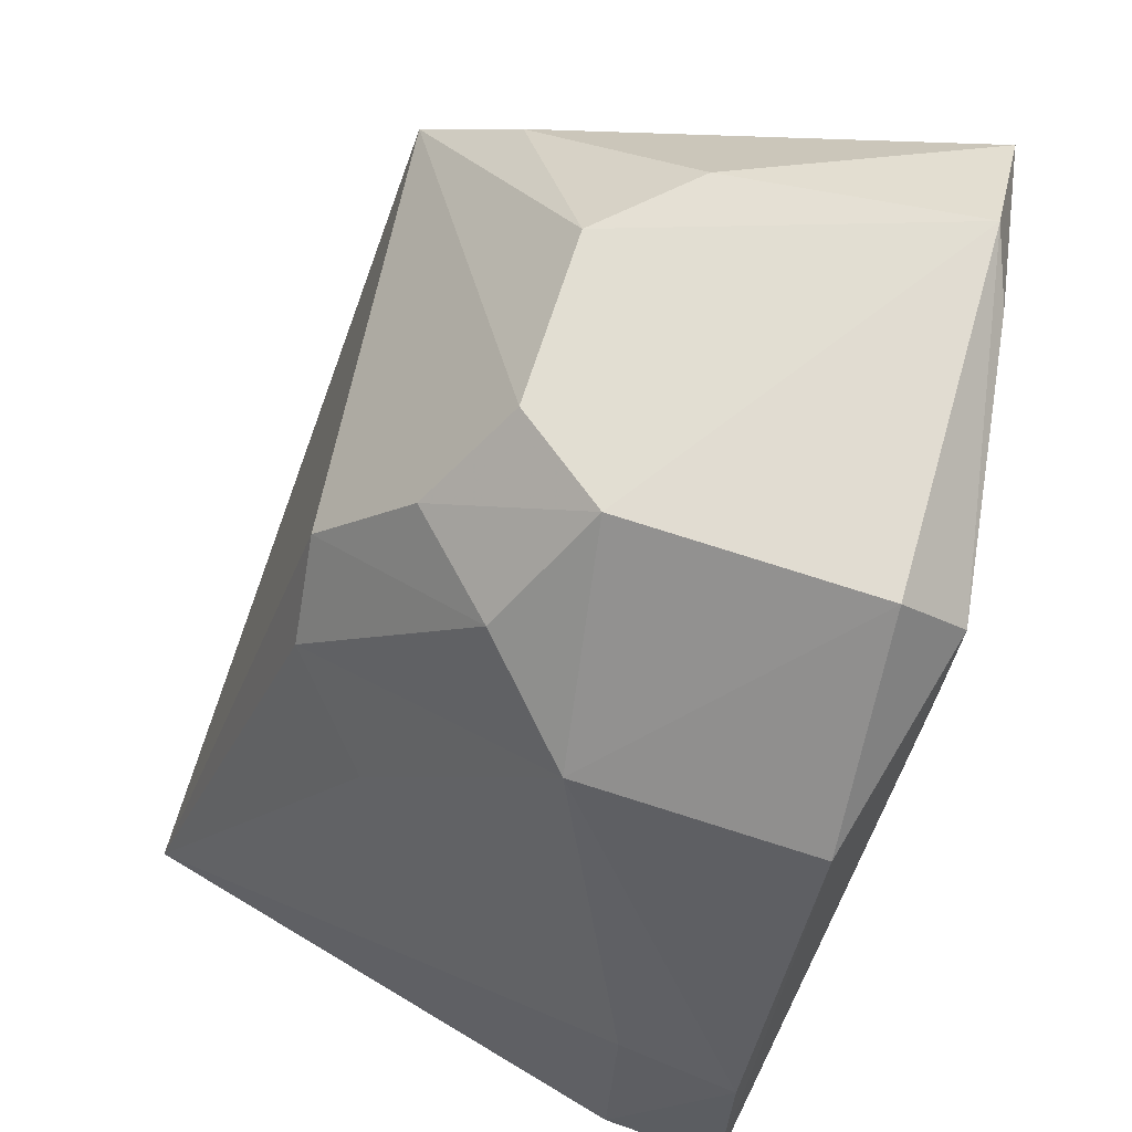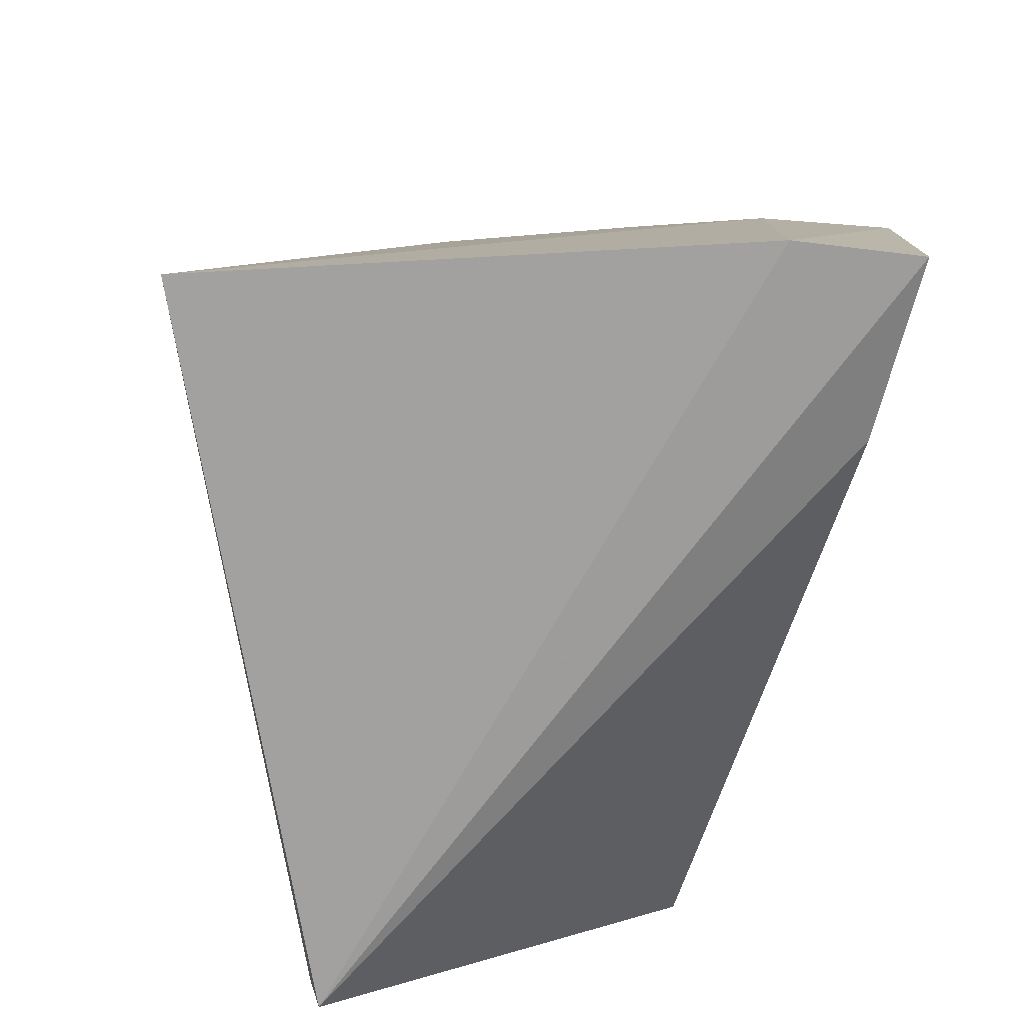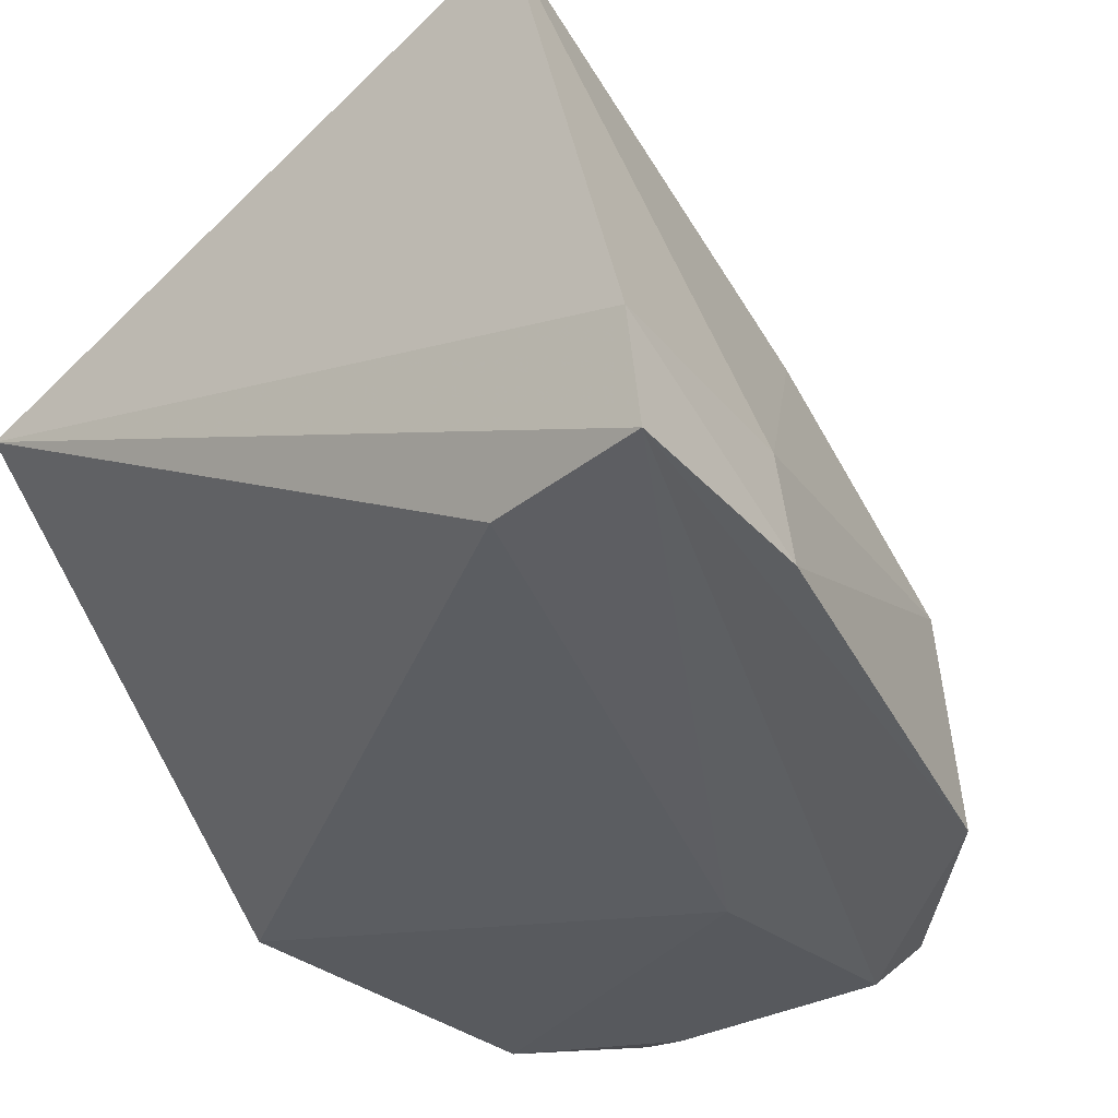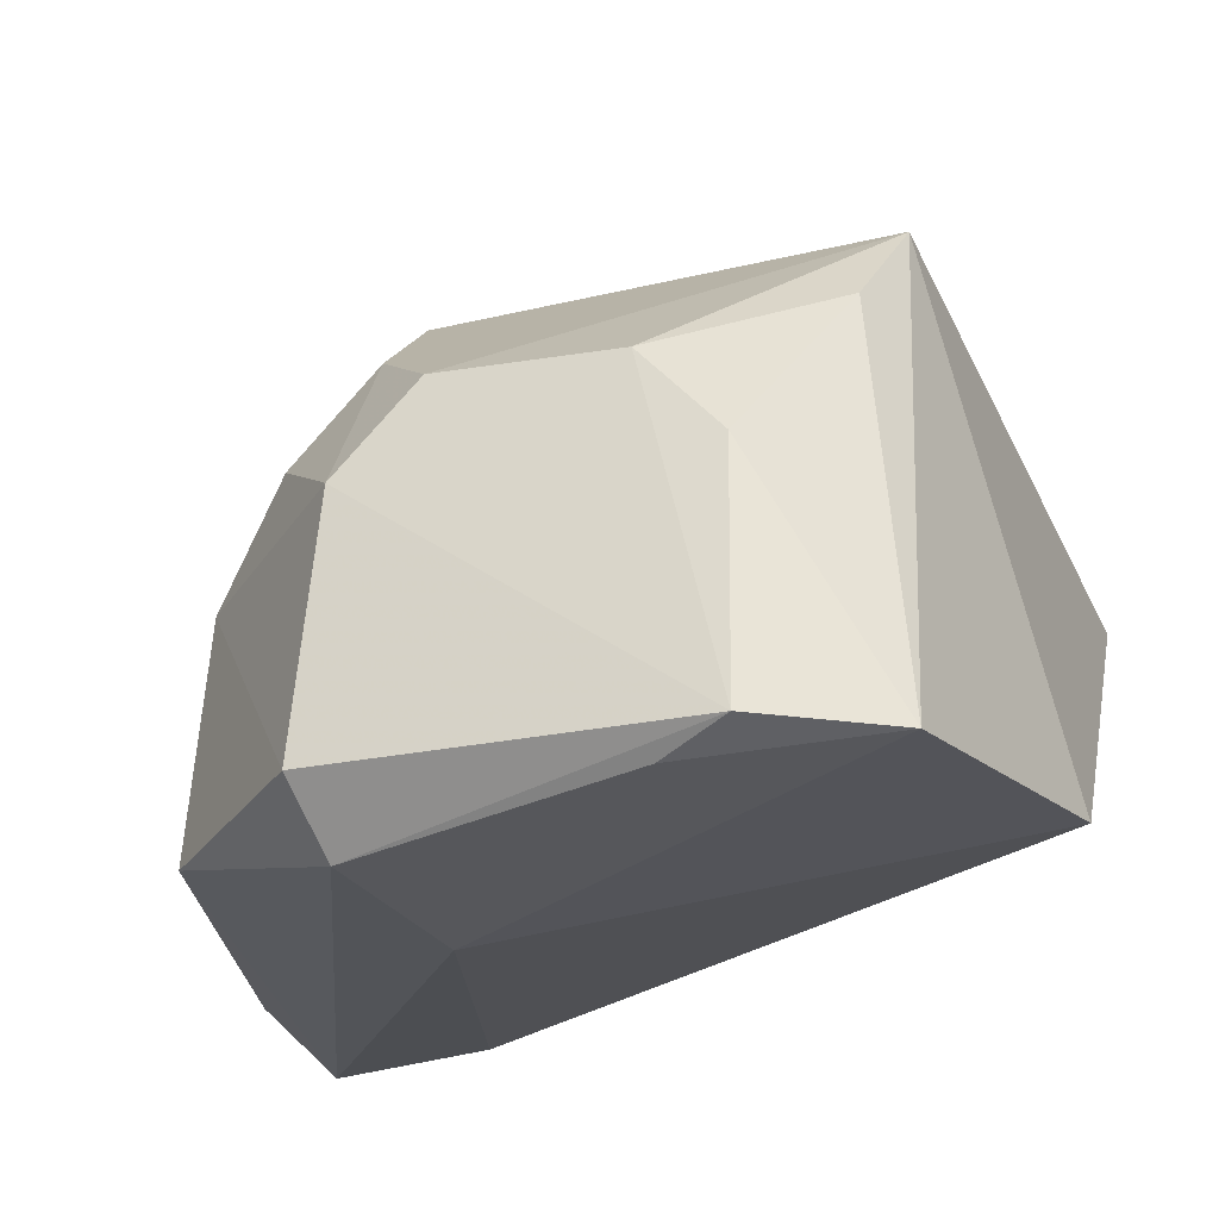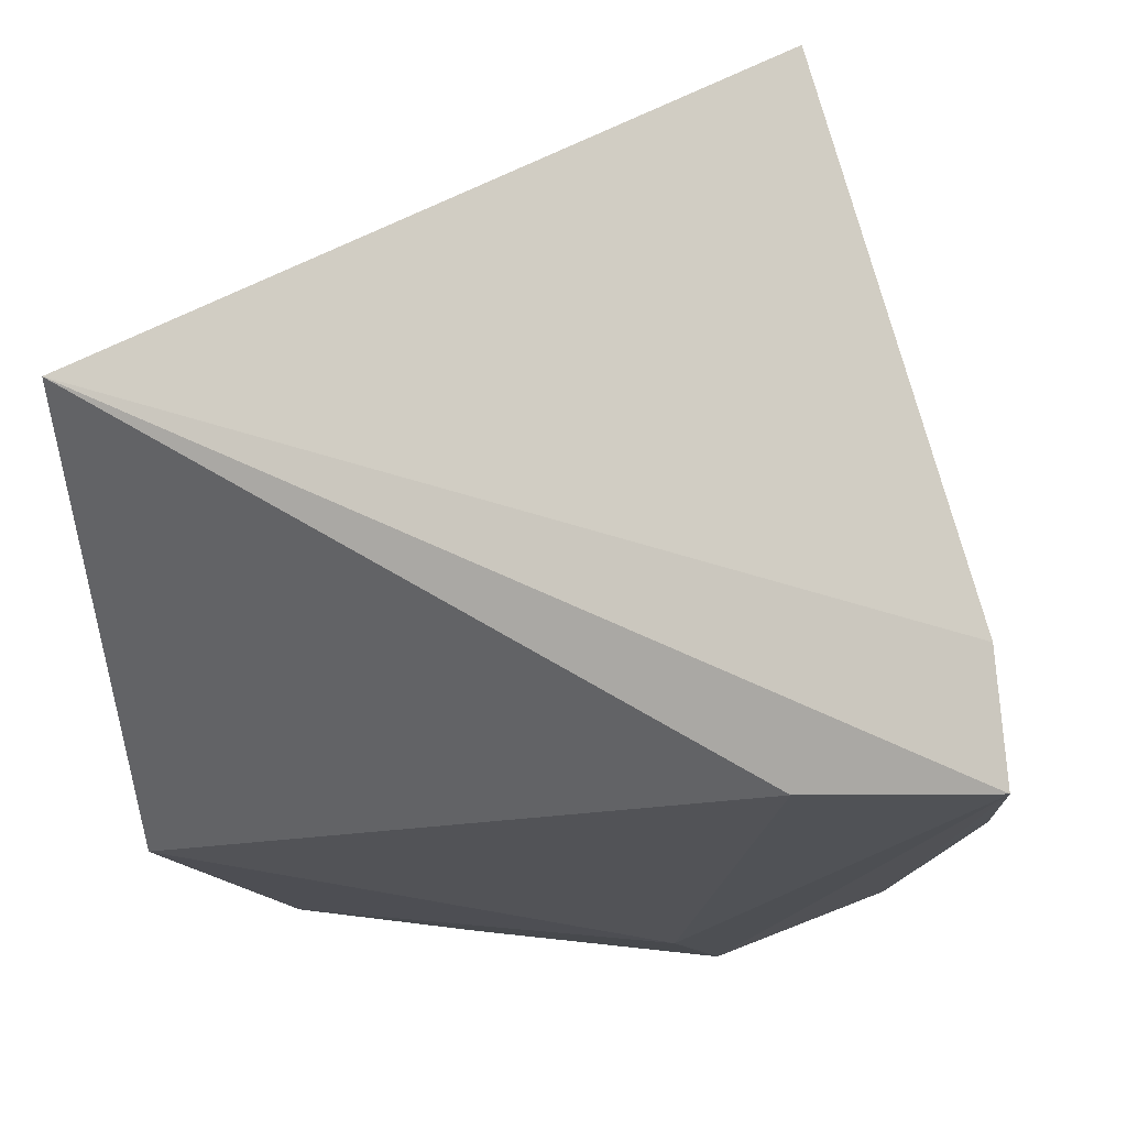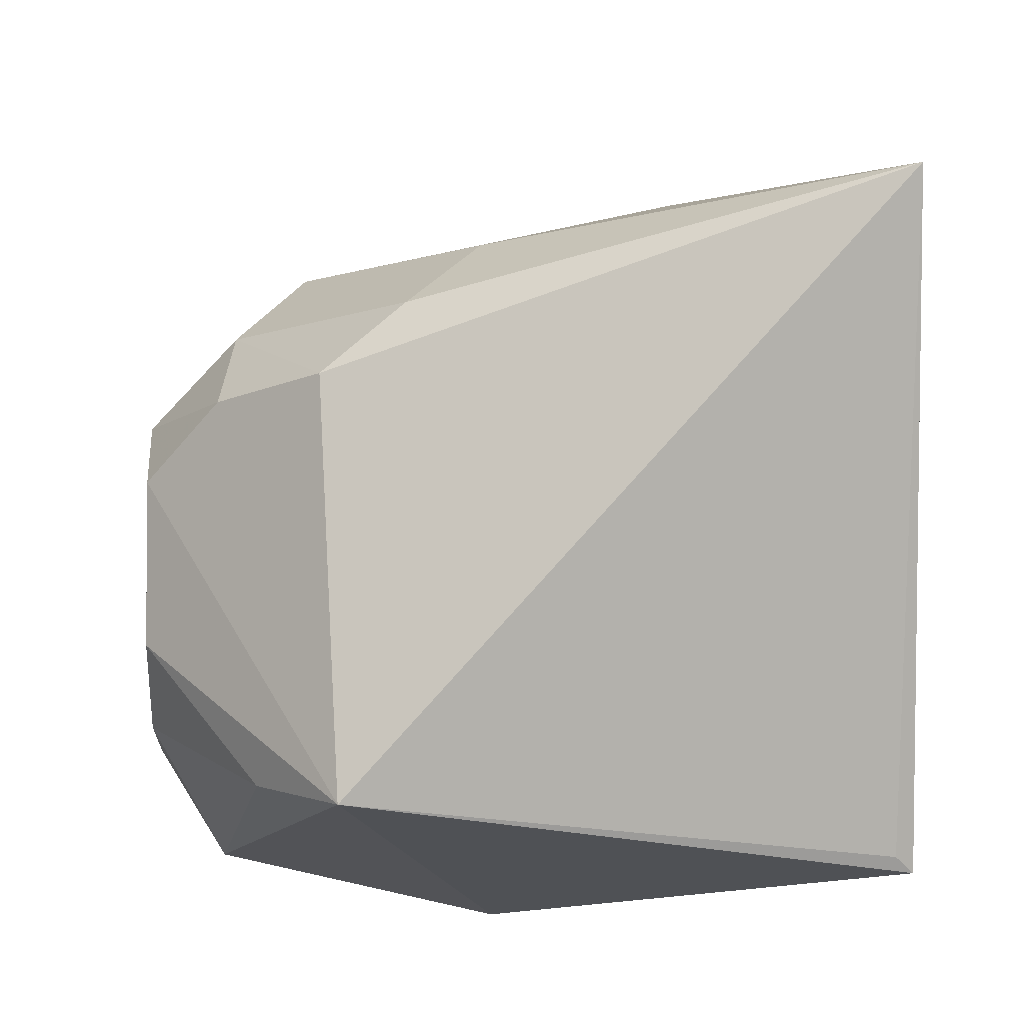
<metadata>
{"format":"obj","ext":"obj","renderer":"f3d","projection":"perspective","resolution":1024,"background":"white","views":[{"elev":66.9,"azim":105.2,"up":"+Y"},{"elev":-72.8,"azim":78.0,"up":"+Y"},{"elev":-33.9,"azim":39.6,"up":"+Z"},{"elev":-26.5,"azim":-162.4,"up":"+Z"},{"elev":-10.7,"azim":8.9,"up":"+Z"},{"elev":79.8,"azim":-90.9,"up":"+Z"}]}
</metadata>
<code>
v -0.01399 0.02044 0.0186
v -0.01054 0.01992 0.0063
v -0.01769 0.03917 0.008521
v -0.02849 0.03789 0.002563
v -0.02963 0.02037 0.01235
v -0.01764 0.03799 0.001279
v -0.01367 0.03518 0.008204
v -0.03027 0.03052 0.003479
v -0.02798 0.03388 0.01542
v -0.02558 0.03966 0.00253
v -0.01112 0.02536 0.006225
v -0.01773 0.03432 0.01473
v -0.01722 0.0394 0.002631
v -0.01446 0.02071 0.003554
v -0.01814 0.03297 0.001368
v -0.02925 0.0208 0.01265
v -0.02403 0.039 0.002033
v -0.02363 0.03898 0.01051
v -0.0141 0.03047 0.01285
v -0.01075 0.02538 0.003412
v -0.01577 0.03678 0.01033
v -0.01031 0.02004 0.00344
v -0.01952 0.03897 0.01067
v -0.02549 0.0391 0.008349
v -0.01602 0.03225 0.01473
v -0.01332 0.03536 0.002696
v -0.01786 0.03701 0.01234
v -0.02734 0.03598 0.0128
f 5 2 1
f 9 8 5
f 9 4 8
f 11 1 2
f 12 9 1
f 13 3 7
f 13 10 3
f 13 6 10
f 14 5 8
f 15 8 4
f 15 4 6
f 15 14 8
f 16 9 5
f 16 5 1
f 16 1 9
f 17 10 6
f 17 6 4
f 17 4 10
f 18 3 10
f 19 11 7
f 19 1 11
f 20 11 2
f 20 7 11
f 21 7 3
f 22 2 5
f 22 5 14
f 22 20 2
f 22 14 15
f 22 15 6
f 23 3 18
f 23 18 9
f 23 9 12
f 24 18 10
f 24 10 4
f 25 12 1
f 25 1 19
f 25 21 12
f 25 19 7
f 25 7 21
f 26 6 13
f 26 13 7
f 26 7 20
f 26 22 6
f 26 20 22
f 27 21 3
f 27 3 23
f 27 23 12
f 27 12 21
f 28 24 4
f 28 4 9
f 28 9 18
f 28 18 24

</code>
